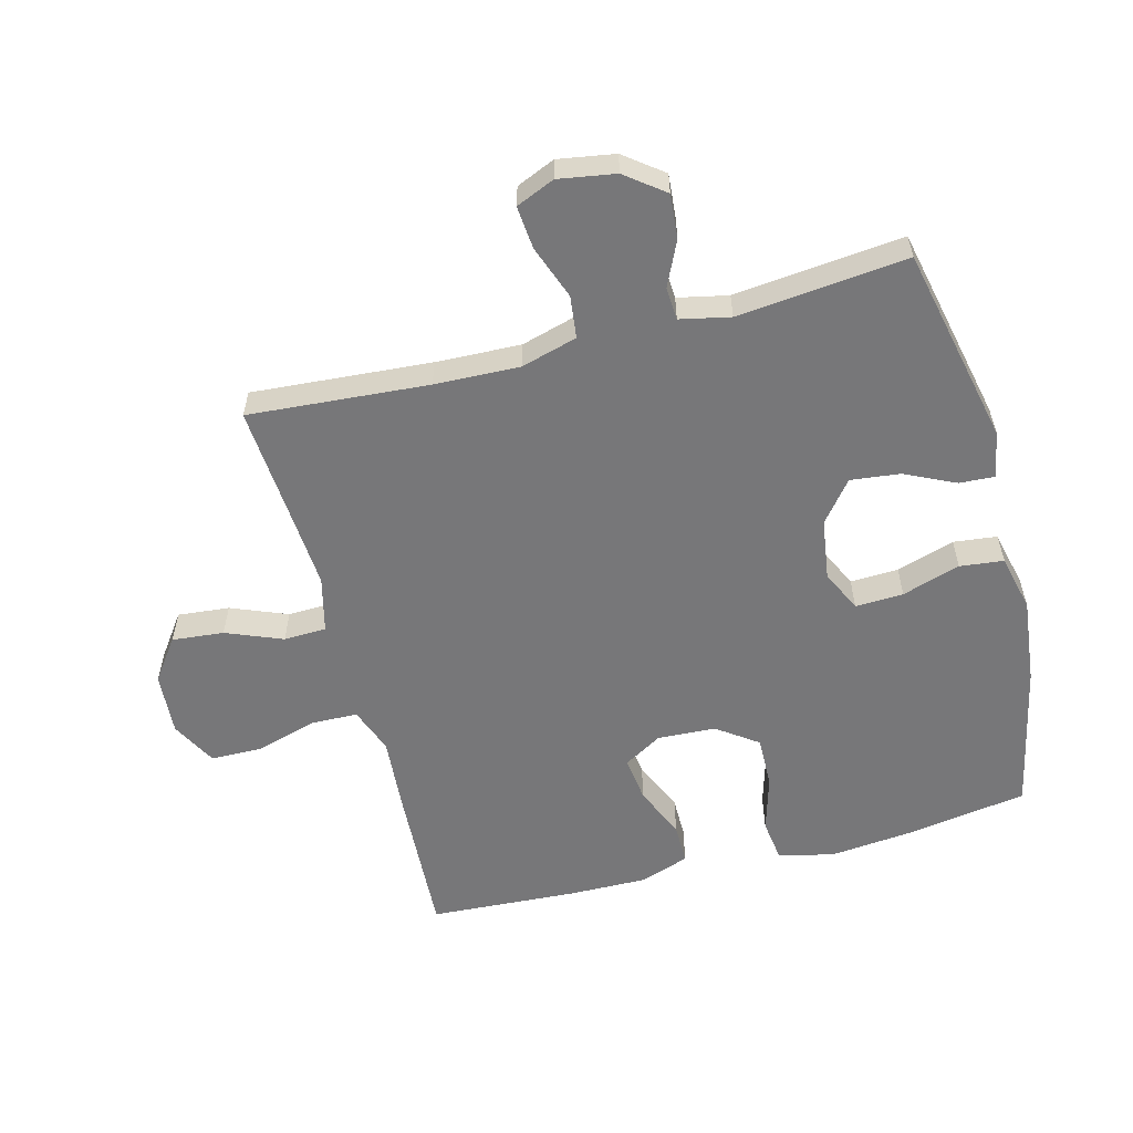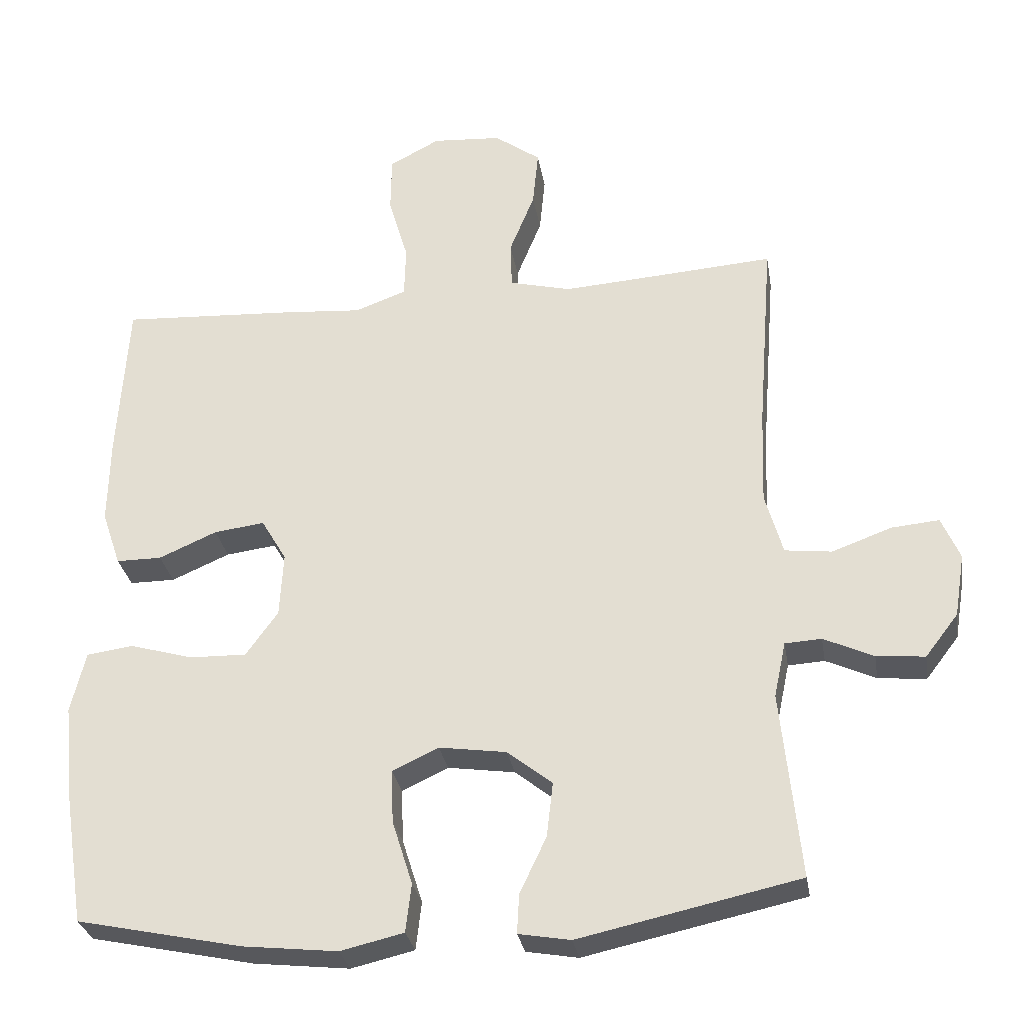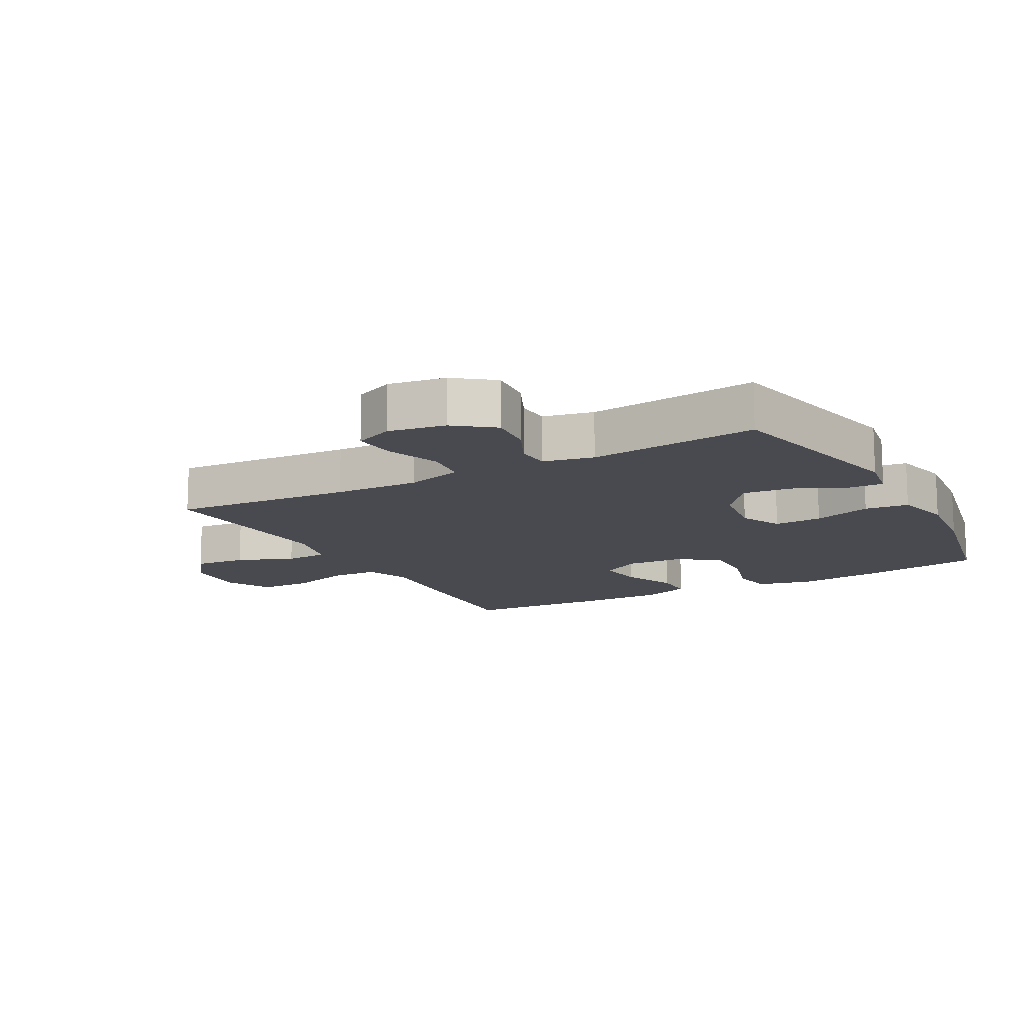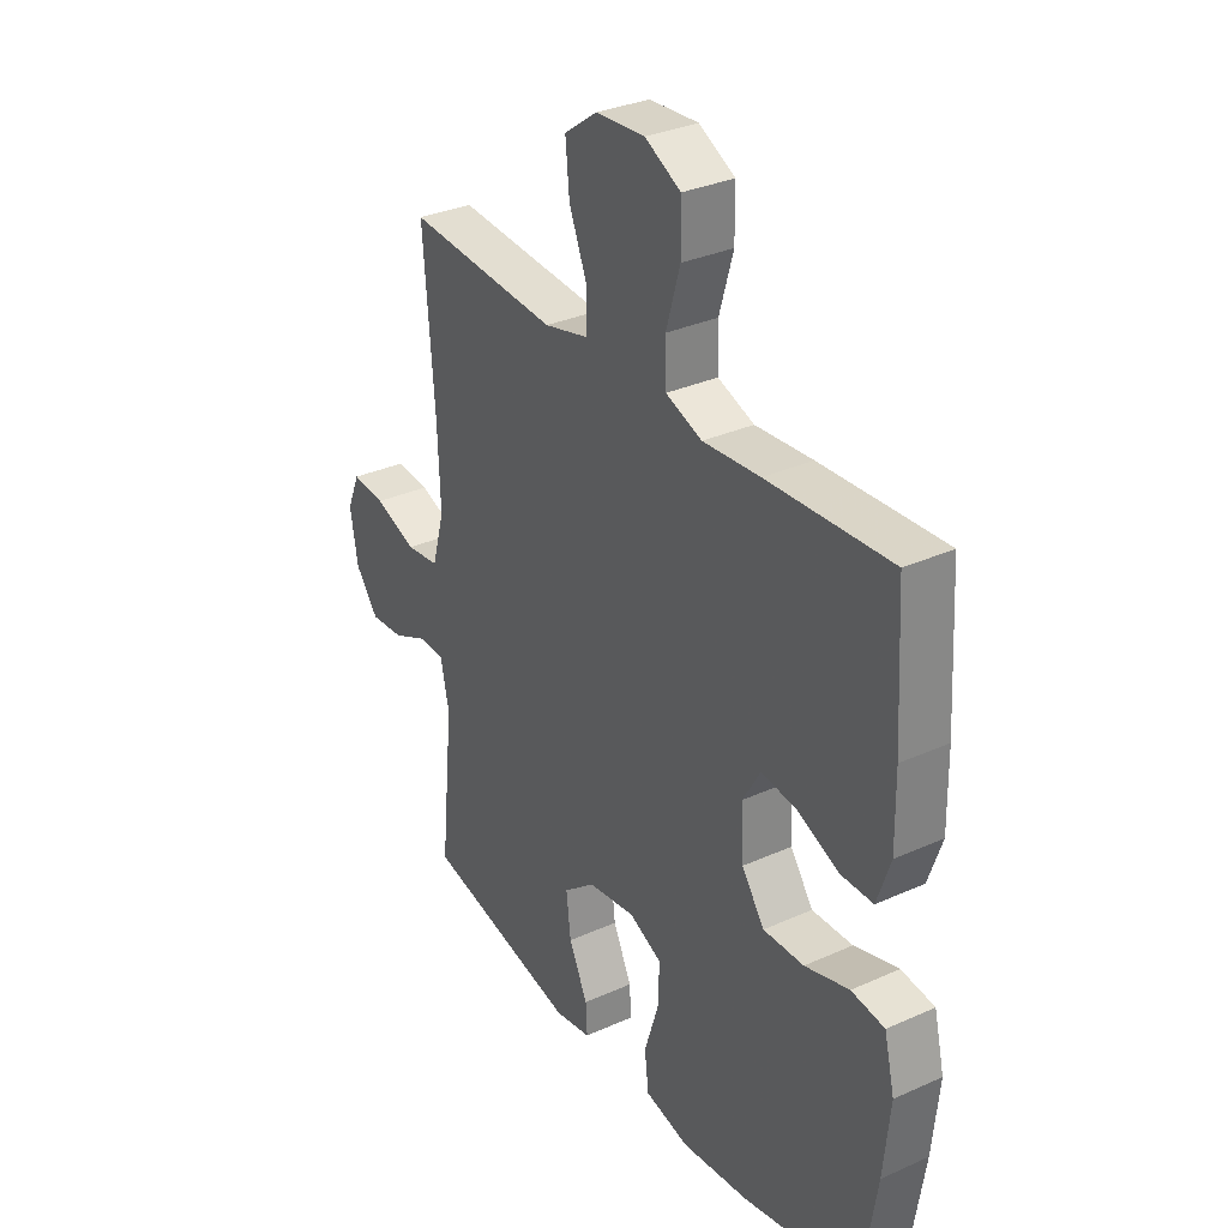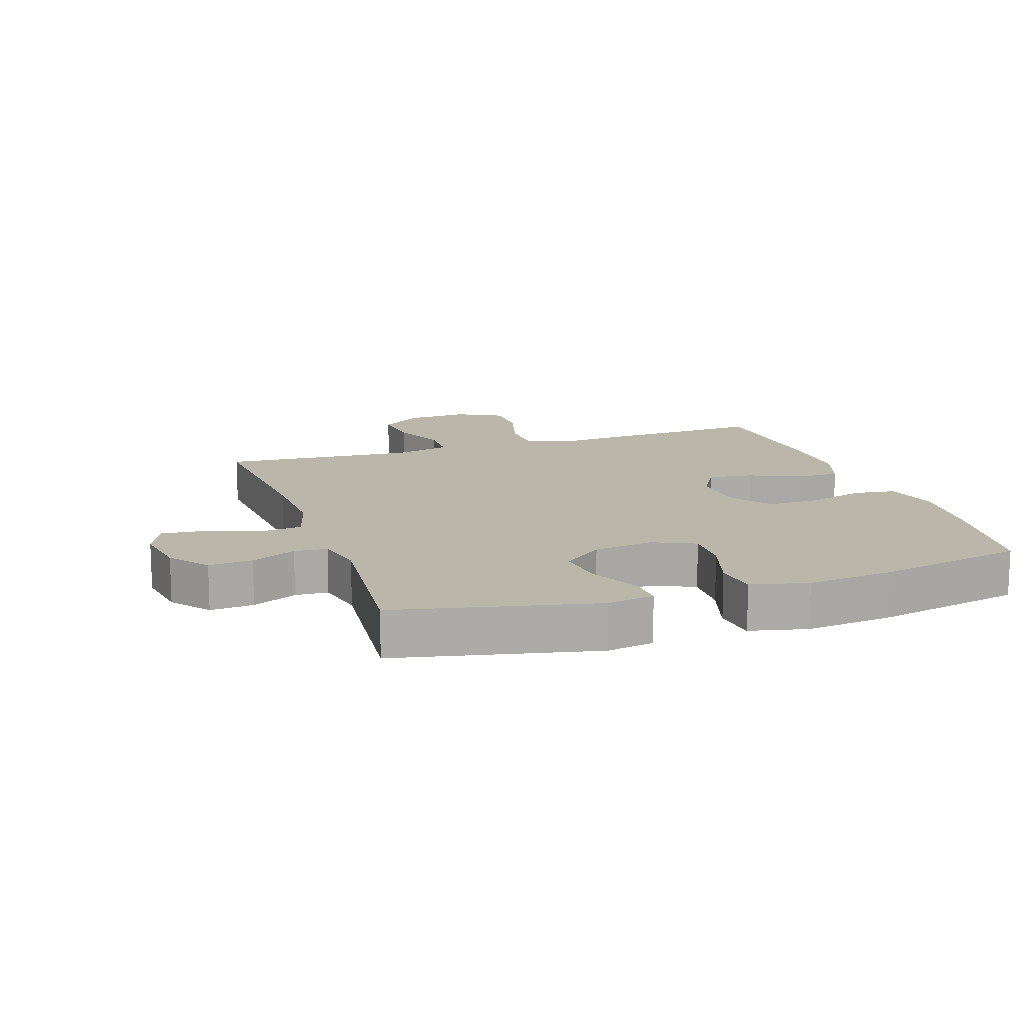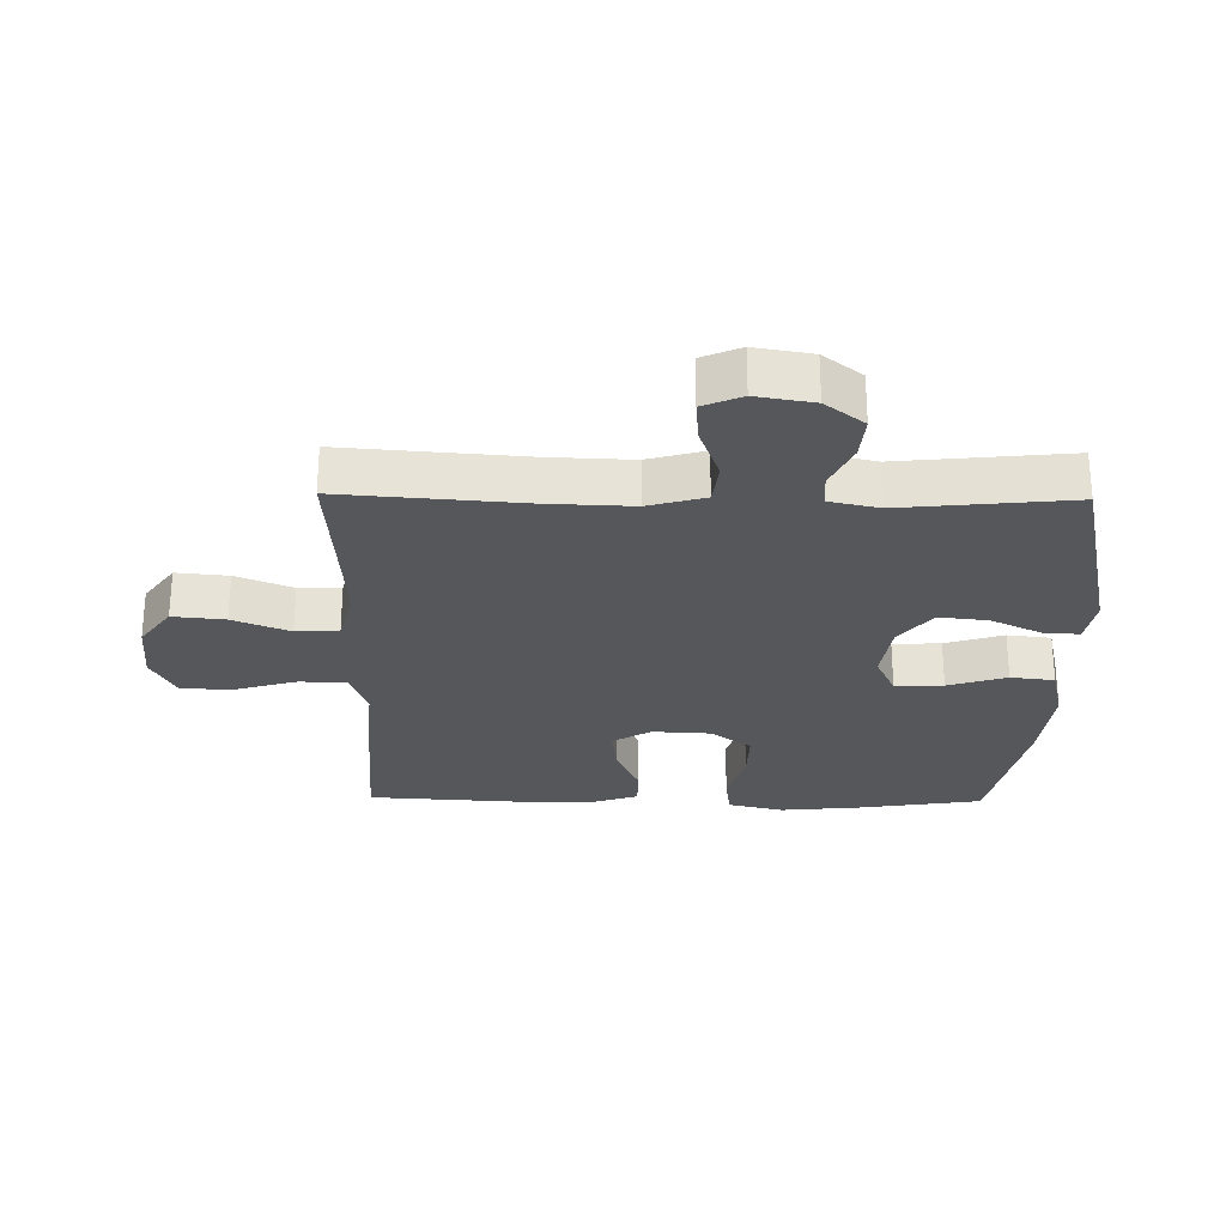
<metadata>
{"format":"obj","ext":"obj","renderer":"f3d","projection":"perspective","resolution":1024,"background":"white","views":[{"elev":-57.2,"azim":104.8,"up":"+Y"},{"elev":-29.9,"azim":9.4,"up":"+Z"},{"elev":-13.5,"azim":118.9,"up":"+Y"},{"elev":32.2,"azim":-122.2,"up":"+Z"},{"elev":13.9,"azim":161.4,"up":"+Y"},{"elev":-27.1,"azim":89.1,"up":"+Y"}]}
</metadata>
<code>
v 0.5 0.07 0.5
v 0.478 0.07 0.216
v 0.473 0.07 0.082
v 0.498 0.07 -0.007
v 0.565 0.07 -0.015
v 0.65 0.07 0.016
v 0.718 0.07 0.022
v 0.744 0.07 -0.039
v 0.729 0.07 -0.129
v 0.682 0.07 -0.19
v 0.613 0.07 -0.184
v 0.542 0.07 -0.151
v 0.49 0.07 -0.154
v 0.473 0.07 -0.233
v 0.5 0.07 -0.5
v 0.187 0.07 -0.568
v 0.113 0.07 -0.555
v 0.116 0.07 -0.499
v 0.154 0.07 -0.419
v 0.163 0.07 -0.341
v 0.099 0.07 -0.29
v 0.003 0.07 -0.276
v -0.063 0.07 -0.307
v -0.06 0.07 -0.383
v -0.031 0.07 -0.475
v -0.039 0.07 -0.544
v -0.129 0.07 -0.565
v -0.265 0.07 -0.55
v -0.5 0.07 -0.5
v -0.53 0.07 -0.307
v -0.543 0.07 -0.176
v -0.522 0.07 -0.089
v -0.455 0.07 -0.08
v -0.366 0.07 -0.106
v -0.284 0.07 -0.108
v -0.238 0.07 -0.044
v -0.233 0.07 0.048
v -0.269 0.07 0.109
v -0.341 0.07 0.1
v -0.424 0.07 0.064
v -0.489 0.07 0.064
v -0.516 0.07 0.143
v -0.514 0.07 0.267
v -0.5 0.07 0.5
v -0.252 0.07 0.486
v -0.137 0.07 0.477
v -0.064 0.07 0.504
v -0.062 0.07 0.578
v -0.09 0.07 0.674
v -0.089 0.07 0.756
v -0.017 0.07 0.794
v 0.082 0.07 0.787
v 0.148 0.07 0.739
v 0.14 0.07 0.657
v 0.104 0.07 0.568
v 0.106 0.07 0.501
v 0.194 0.07 0.479
v 0.329 0.07 0.488
v 0.5 0 0.5
v 0.478 0 0.216
v 0.473 0 0.082
v 0.498 0 -0.007
v 0.565 0 -0.015
v 0.65 0 0.016
v 0.718 0 0.022
v 0.744 0 -0.039
v 0.729 0 -0.129
v 0.682 0 -0.19
v 0.613 0 -0.184
v 0.542 0 -0.151
v 0.49 0 -0.154
v 0.473 0 -0.233
v 0.5 0 -0.5
v 0.187 0 -0.568
v 0.113 0 -0.555
v 0.116 0 -0.499
v 0.154 0 -0.419
v 0.163 0 -0.341
v 0.099 0 -0.29
v 0.003 0 -0.276
v -0.063 0 -0.307
v -0.06 0 -0.383
v -0.031 0 -0.475
v -0.039 0 -0.544
v -0.129 0 -0.565
v -0.265 0 -0.55
v -0.5 0 -0.5
v -0.53 0 -0.307
v -0.543 0 -0.176
v -0.522 0 -0.089
v -0.455 0 -0.08
v -0.366 0 -0.106
v -0.284 0 -0.108
v -0.238 0 -0.044
v -0.233 0 0.048
v -0.269 0 0.109
v -0.341 0 0.1
v -0.424 0 0.064
v -0.489 0 0.064
v -0.516 0 0.143
v -0.514 0 0.267
v -0.5 0 0.5
v -0.252 0 0.486
v -0.137 0 0.477
v -0.064 0 0.504
v -0.062 0 0.578
v -0.09 0 0.674
v -0.089 0 0.756
v -0.017 0 0.794
v 0.082 0 0.787
v 0.148 0 0.739
v 0.14 0 0.657
v 0.104 0 0.568
v 0.106 0 0.501
v 0.194 0 0.479
v 0.329 0 0.488
f 52 53 54 55
f 52 55 56
f 51 52 56
f 48 49 50 51
f 47 48 51 56
f 46 47 56 57
f 44 45 46
f 43 44 46
f 42 43 46 57
f 39 40 41 42
f 38 39 42 57
f 31 32 33 34
f 31 34 35
f 30 31 35
f 29 30 35
f 28 29 35 36
f 24 25 26 27
f 23 24 27 28
f 16 17 18 19
f 14 15 16 19
f 13 14 19 20
f 9 10 11 12
f 9 12 13
f 8 9 13
f 5 6 7 8
f 4 5 8 13
f 3 4 13 20
f 58 1 2
f 37 38 57 58
f 23 28 36 37
f 22 23 37 58
f 21 22 58 2
f 2 3 20 21
f 113 112 111 110
f 114 113 110
f 114 110 109
f 109 108 107 106
f 114 109 106 105
f 115 114 105 104
f 104 103 102
f 104 102 101
f 115 104 101 100
f 100 99 98 97
f 115 100 97 96
f 92 91 90 89
f 93 92 89
f 93 89 88
f 93 88 87
f 94 93 87 86
f 85 84 83 82
f 86 85 82 81
f 77 76 75 74
f 77 74 73 72
f 78 77 72 71
f 70 69 68 67
f 71 70 67
f 71 67 66
f 66 65 64 63
f 71 66 63 62
f 78 71 62 61
f 60 59 116
f 116 115 96 95
f 95 94 86 81
f 116 95 81 80
f 60 116 80 79
f 79 78 61 60
f 1 59 60 2
f 2 60 61 3
f 3 61 62 4
f 4 62 63 5
f 5 63 64 6
f 6 64 65 7
f 7 65 66 8
f 8 66 67 9
f 9 67 68 10
f 10 68 69 11
f 11 69 70 12
f 12 70 71 13
f 13 71 72 14
f 14 72 73 15
f 15 73 74 16
f 16 74 75 17
f 17 75 76 18
f 18 76 77 19
f 19 77 78 20
f 20 78 79 21
f 21 79 80 22
f 22 80 81 23
f 23 81 82 24
f 24 82 83 25
f 25 83 84 26
f 26 84 85 27
f 27 85 86 28
f 28 86 87 29
f 29 87 88 30
f 30 88 89 31
f 31 89 90 32
f 32 90 91 33
f 33 91 92 34
f 34 92 93 35
f 35 93 94 36
f 36 94 95 37
f 37 95 96 38
f 38 96 97 39
f 39 97 98 40
f 40 98 99 41
f 41 99 100 42
f 42 100 101 43
f 43 101 102 44
f 44 102 103 45
f 45 103 104 46
f 46 104 105 47
f 47 105 106 48
f 48 106 107 49
f 49 107 108 50
f 50 108 109 51
f 51 109 110 52
f 52 110 111 53
f 53 111 112 54
f 54 112 113 55
f 55 113 114 56
f 56 114 115 57
f 57 115 116 58
f 58 116 59 1

</code>
